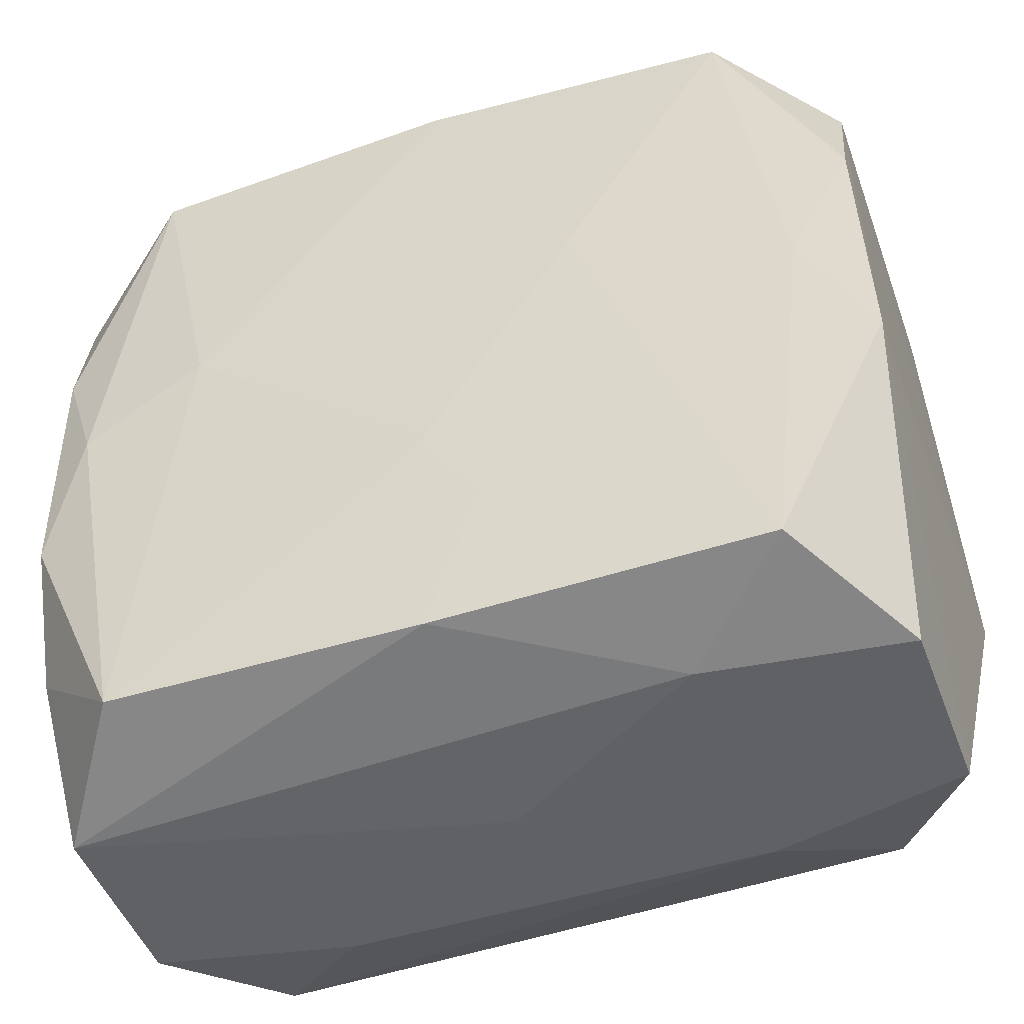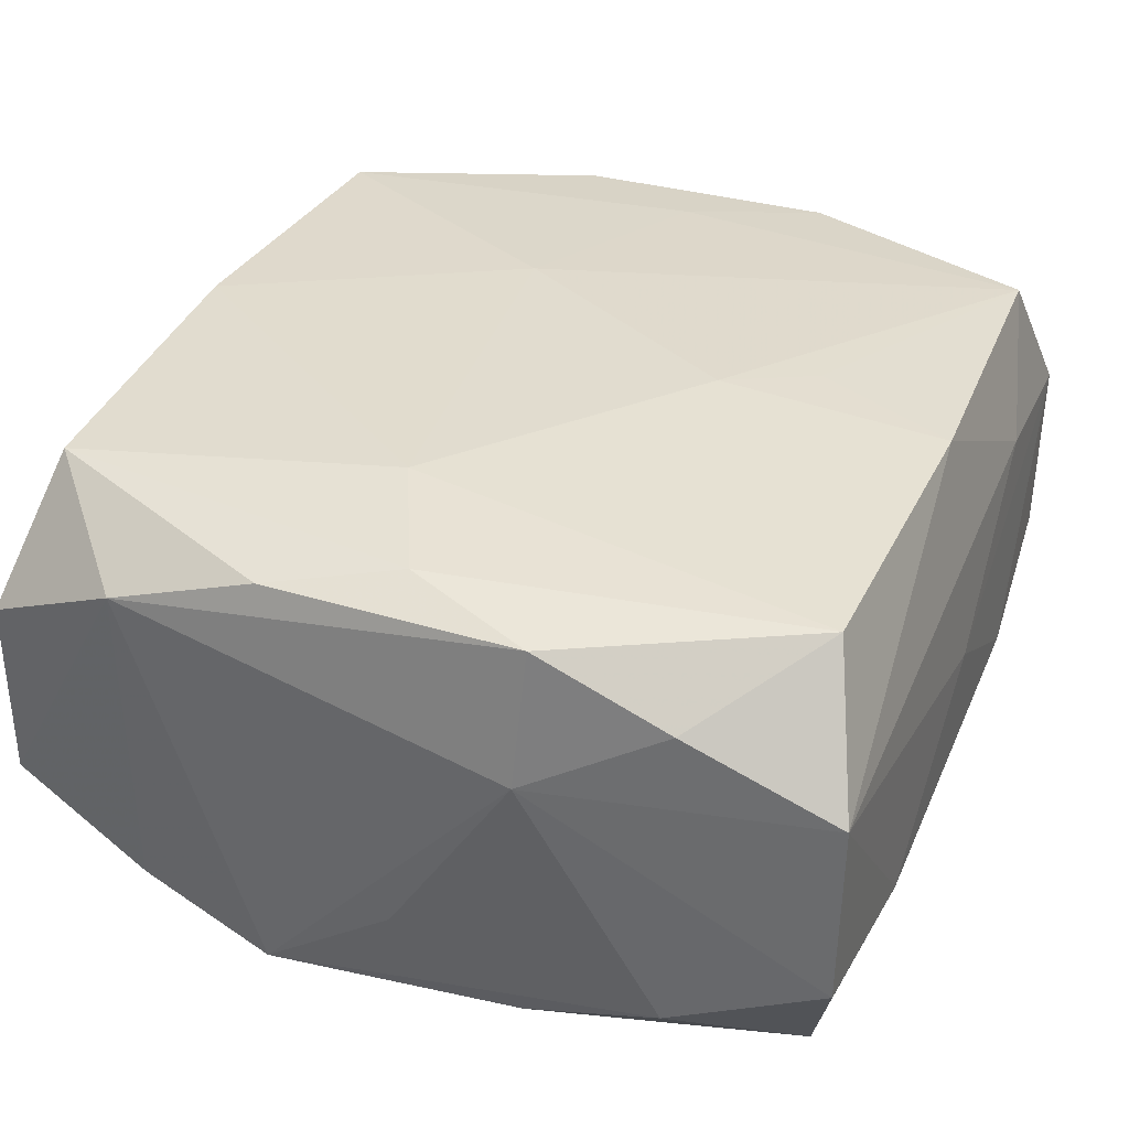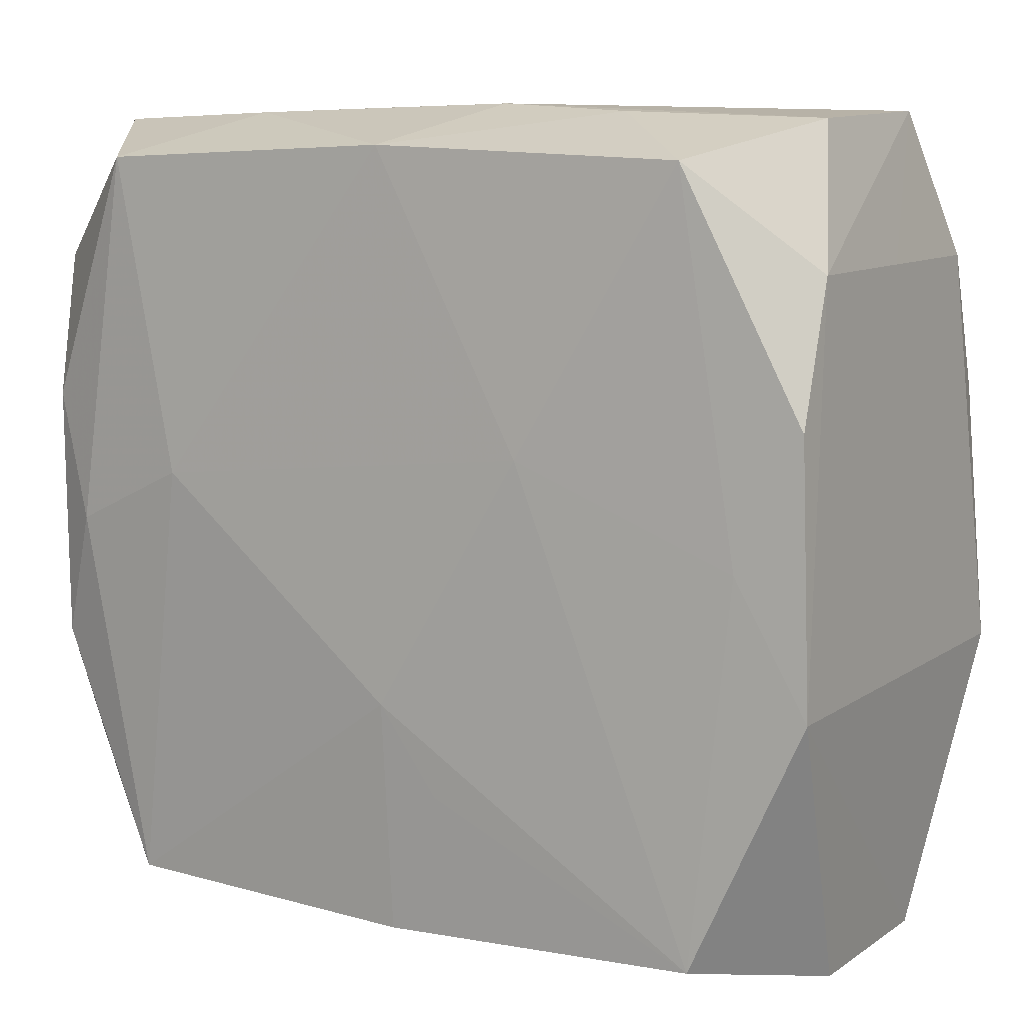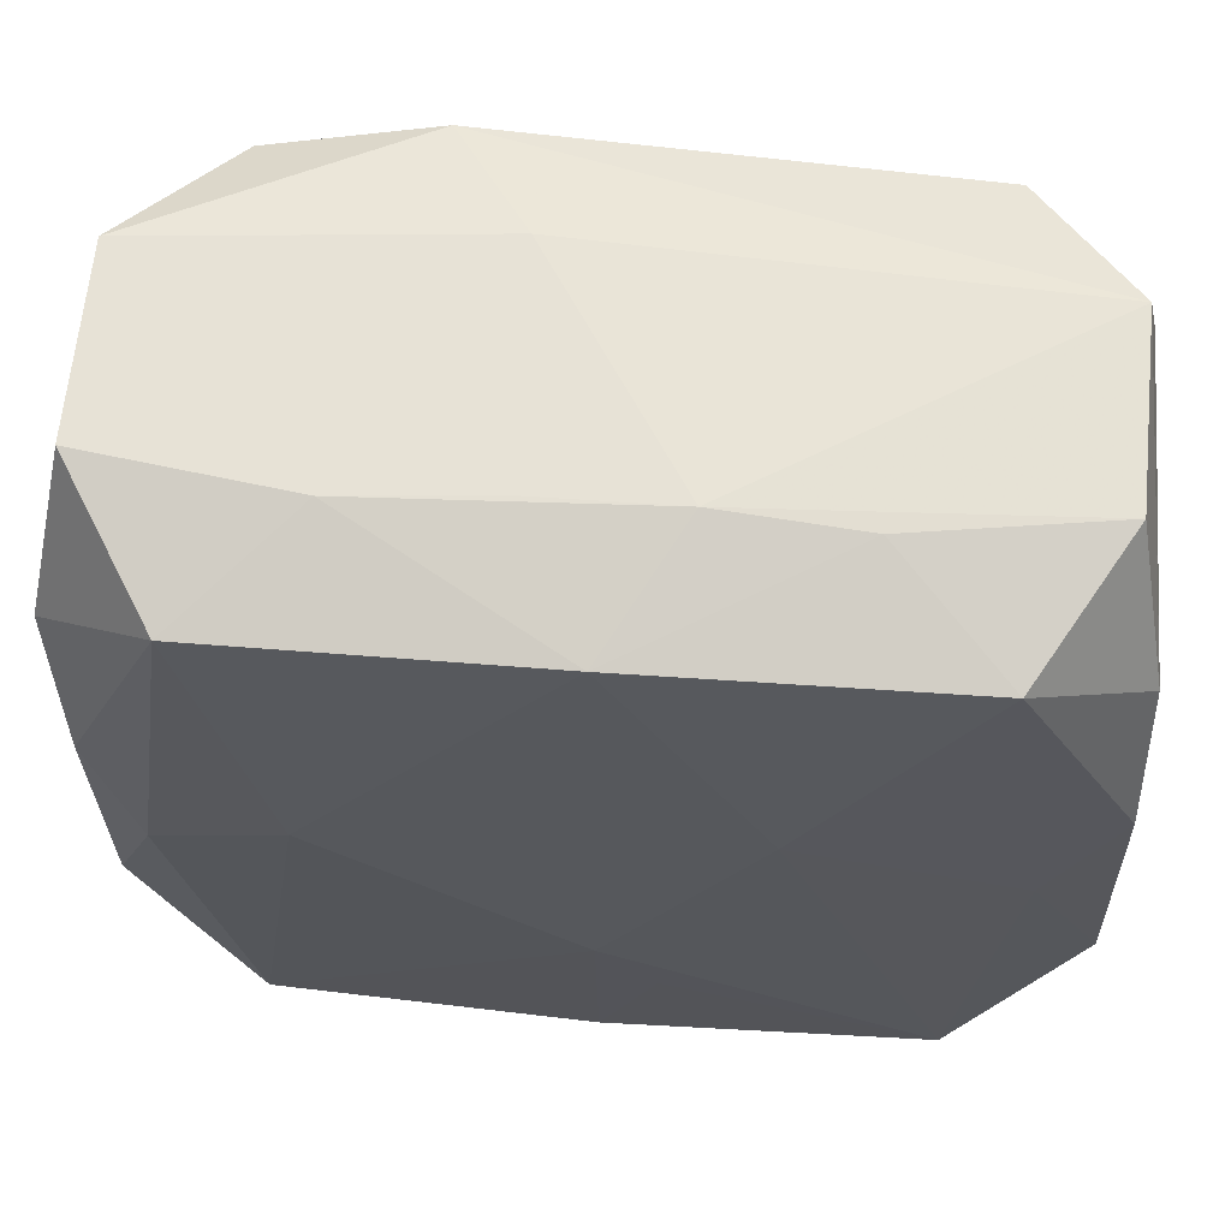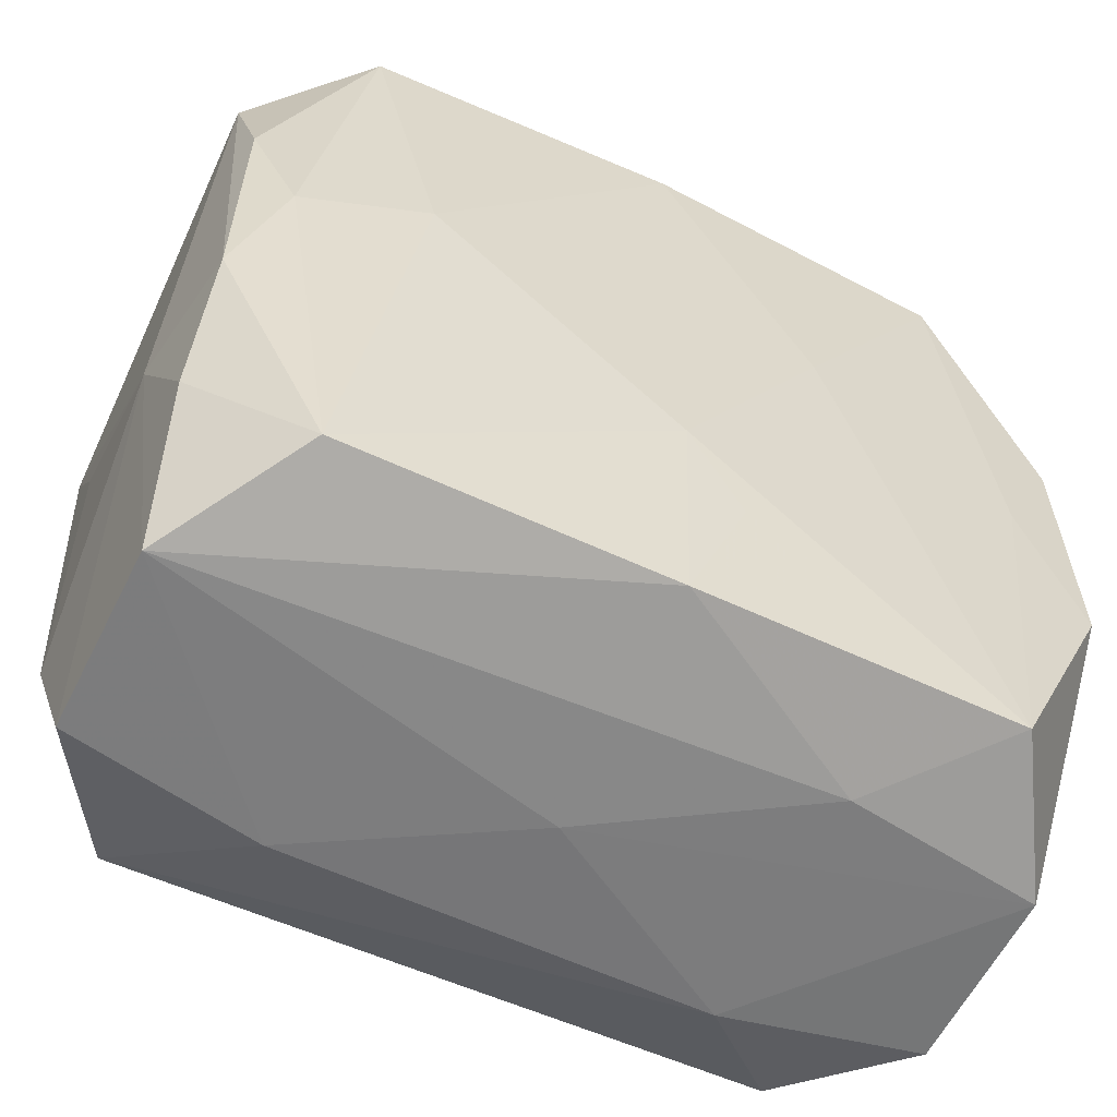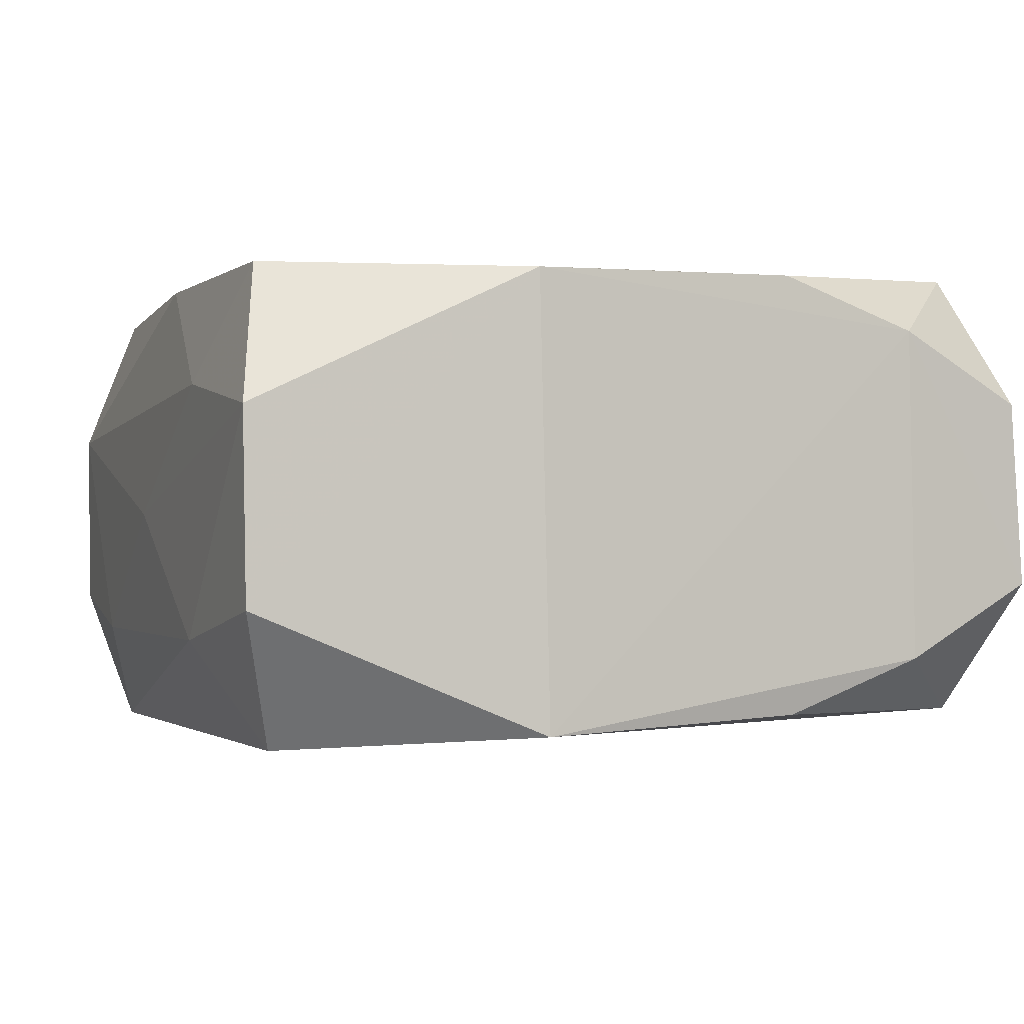
<metadata>
{"format":"obj","ext":"obj","renderer":"f3d","projection":"perspective","resolution":1024,"background":"white","views":[{"elev":-47.6,"azim":19.4,"up":"+Y"},{"elev":34.3,"azim":-68.7,"up":"+Z"},{"elev":8.5,"azim":30.5,"up":"+Y"},{"elev":61.9,"azim":4.2,"up":"+Y"},{"elev":-58.7,"azim":-26.2,"up":"+Y"},{"elev":-0.8,"azim":70.0,"up":"+Z"}]}
</metadata>
<code>
v -0.01744 0.004589 -0.01739
v -0.02294 0.02656 0.01703
v -0.02914 0.02941 0.007249
v 8.722e-05 -0.01124 0.01772
v -0.005079 0.03024 -0.007615
v -0.03028 -0.01848 -0.01221
v 0.02933 -0.02922 0.006211
v 0.03143 -0.009395 0.01568
v 0.0001644 -0.02772 0.01644
v -0.03052 0.01929 -0.01141
v 0.01084 0.00661 0.01772
v -0.005176 0.03003 0.008917
v -0.03105 0.009861 -0.01562
v -0.0219 0.02623 -0.01543
v -0.0179 0.003887 0.01772
v 0.02888 0.02973 -0.005919
v 0.03093 0.009359 0.01588
v 0.02314 -0.02601 -0.01701
v -0.02903 -0.02961 0.005985
v -0.02662 0.0005037 -0.01669
v 0.01479 0.02964 0.0096
v 0.03055 0.009883 -0.01496
v -0.02972 -0.008559 -0.01539
v -0.03125 0.01915 0.01221
v 0.01515 -0.02958 0.008353
v -0.02892 0.02955 -0.006186
v -0.0291 -0.02944 -0.007589
v 0.0317 -0.008739 -0.0159
v -0.01504 0.02978 0.009558
v -0.03156 -0.00876 0.005075
v -0.03022 -0.0189 0.01105
v -0.02252 -0.02675 0.01572
v 0.004138 -0.01748 0.0172
v -0.02304 -0.02681 -0.0176
v -0.0312 0.0003151 -0.009049
v 0.02236 0.02681 -0.01546
v 0.0002499 -0.03018 -0.0006766
v -0.0302 0.008889 0.01525
v 0.0002422 -0.01058 -0.01844
v -8.027e-05 0.0274 0.01761
v -0.03021 -0.009338 0.01489
v 0.01089 0.01556 -0.01704
v 0.0001681 0.005697 -0.01767
v 0.01114 0.0006933 -0.01768
v 0.005096 0.03024 0.009013
v 0.03077 0.01961 -0.01118
v 0.02642 1.037e-05 0.01641
v 0.0295 -0.02903 -0.007294
v -0.01041 0.028 -0.01639
v 0.02249 0.0264 0.017
v 0.02851 0.02911 0.007362
v -0.01067 0.007283 -0.01742
v 0.01557 -0.02985 -0.009758
v 0.03079 0.01939 0.0005468
v 0.02331 -0.02711 0.01624
v -0.02703 -0.0002315 0.01661
v 0.03078 0.01916 0.01231
v -0.01496 -0.02992 -0.009872
f 15 32 4
f 13 35 30
f 45 51 16
f 14 26 49
f 36 42 49
f 49 16 36
f 11 15 4
f 57 50 17
f 51 50 57
f 57 16 51
f 40 11 50
f 2 15 40
f 15 11 40
f 21 51 45
f 21 50 51
f 45 40 21
f 21 40 50
f 56 41 32
f 32 15 56
f 56 15 2
f 34 18 53
f 55 11 4
f 39 18 34
f 10 26 14
f 14 13 10
f 35 13 6
f 30 35 6
f 29 40 45
f 29 3 2
f 2 40 29
f 2 3 24
f 30 41 24
f 24 13 30
f 24 10 13
f 24 3 26
f 26 10 24
f 28 36 22
f 5 49 26
f 16 49 5
f 45 16 5
f 26 3 5
f 3 29 5
f 34 13 20
f 7 53 48
f 48 53 18
f 48 18 28
f 8 55 7
f 28 57 8
f 8 57 17
f 8 48 28
f 7 48 8
f 4 32 9
f 32 19 9
f 34 53 58
f 32 41 31
f 31 19 32
f 31 41 30
f 30 19 31
f 37 53 7
f 37 58 53
f 19 58 37
f 18 39 44
f 44 39 42
f 28 18 44
f 44 36 28
f 44 42 36
f 43 49 42
f 42 39 43
f 23 13 34
f 34 6 23
f 23 6 13
f 27 6 34
f 34 58 27
f 27 58 19
f 27 19 30
f 30 6 27
f 38 56 2
f 2 24 38
f 41 56 38
f 38 24 41
f 36 16 46
f 46 22 36
f 28 22 46
f 12 29 45
f 45 5 12
f 12 5 29
f 14 49 1
f 1 39 34
f 34 20 1
f 1 13 14
f 1 20 13
f 55 8 47
f 50 11 47
f 11 55 47
f 17 50 47
f 47 8 17
f 33 55 4
f 4 9 33
f 33 9 55
f 25 9 19
f 25 37 7
f 19 37 25
f 7 55 25
f 55 9 25
f 16 57 54
f 54 46 16
f 54 57 28
f 28 46 54
f 49 43 52
f 52 1 49
f 52 43 39
f 39 1 52

</code>
